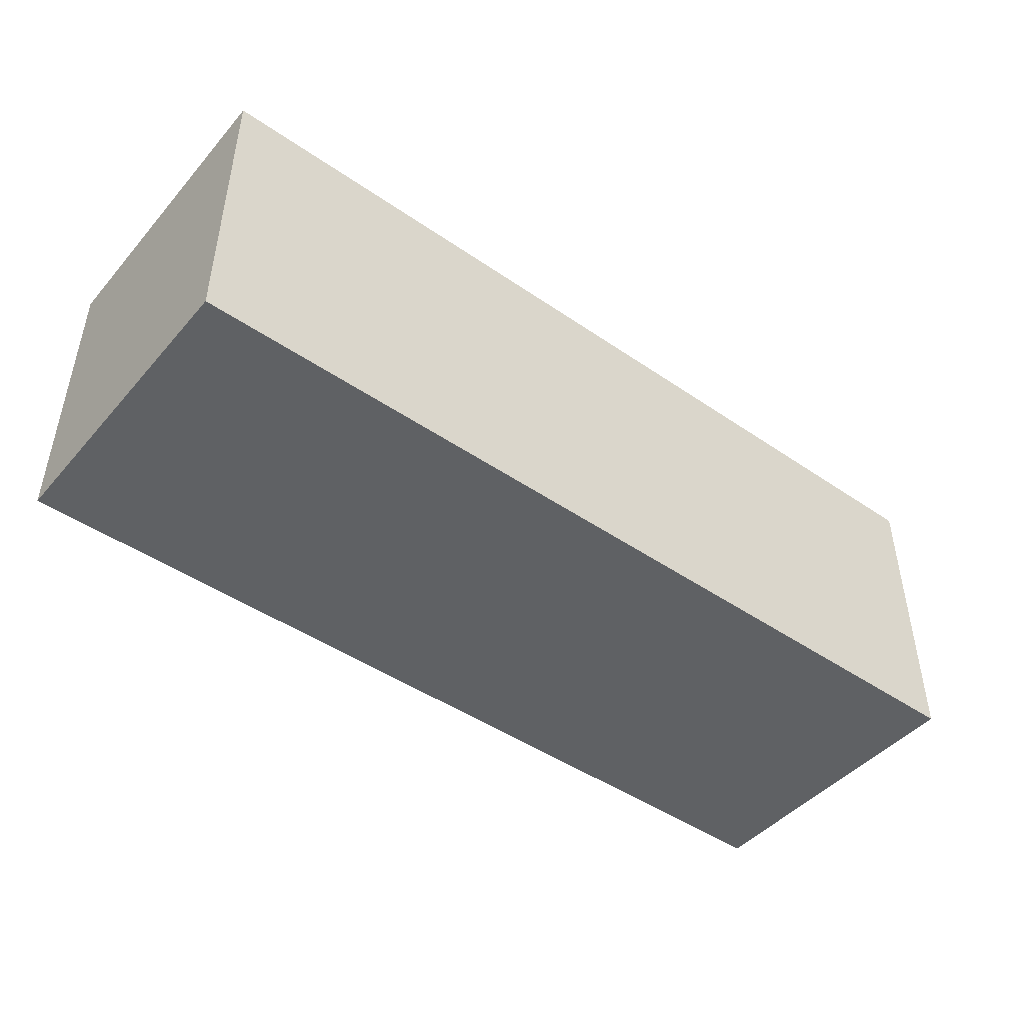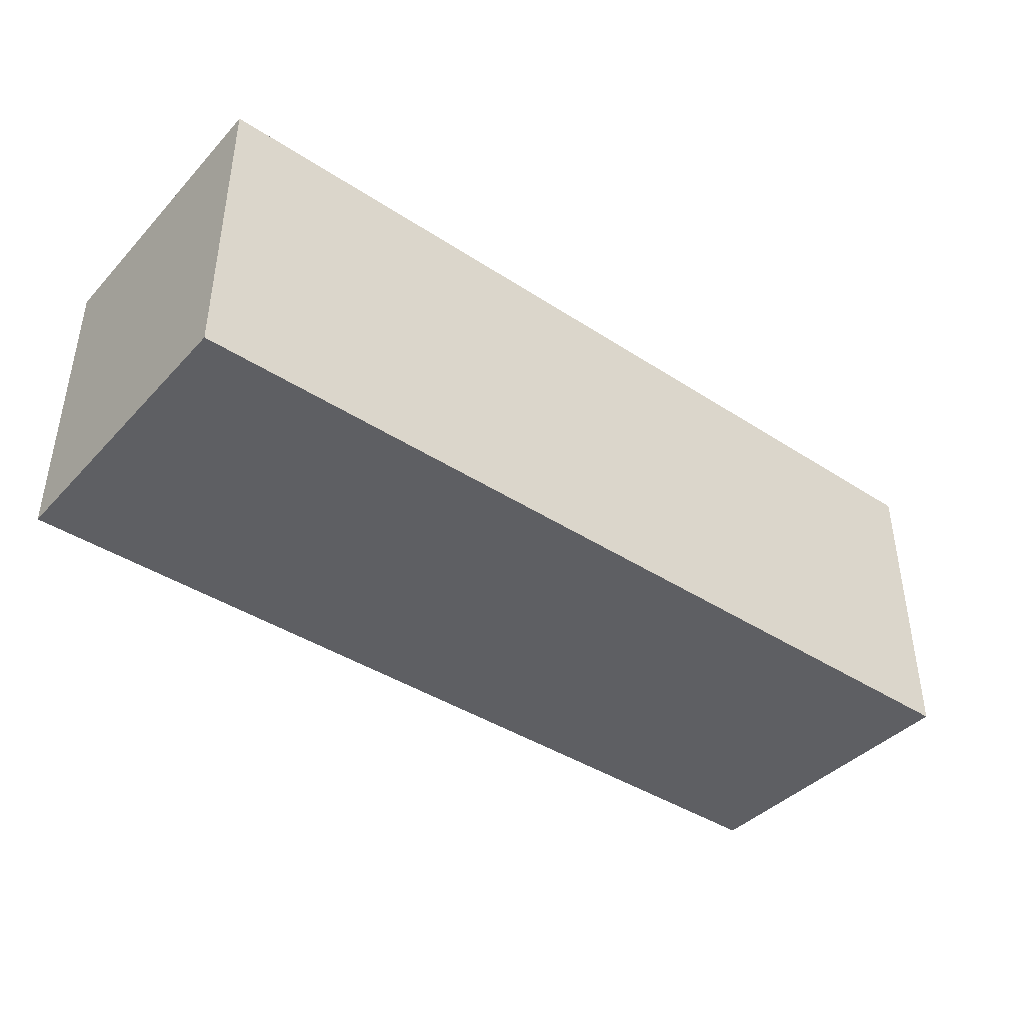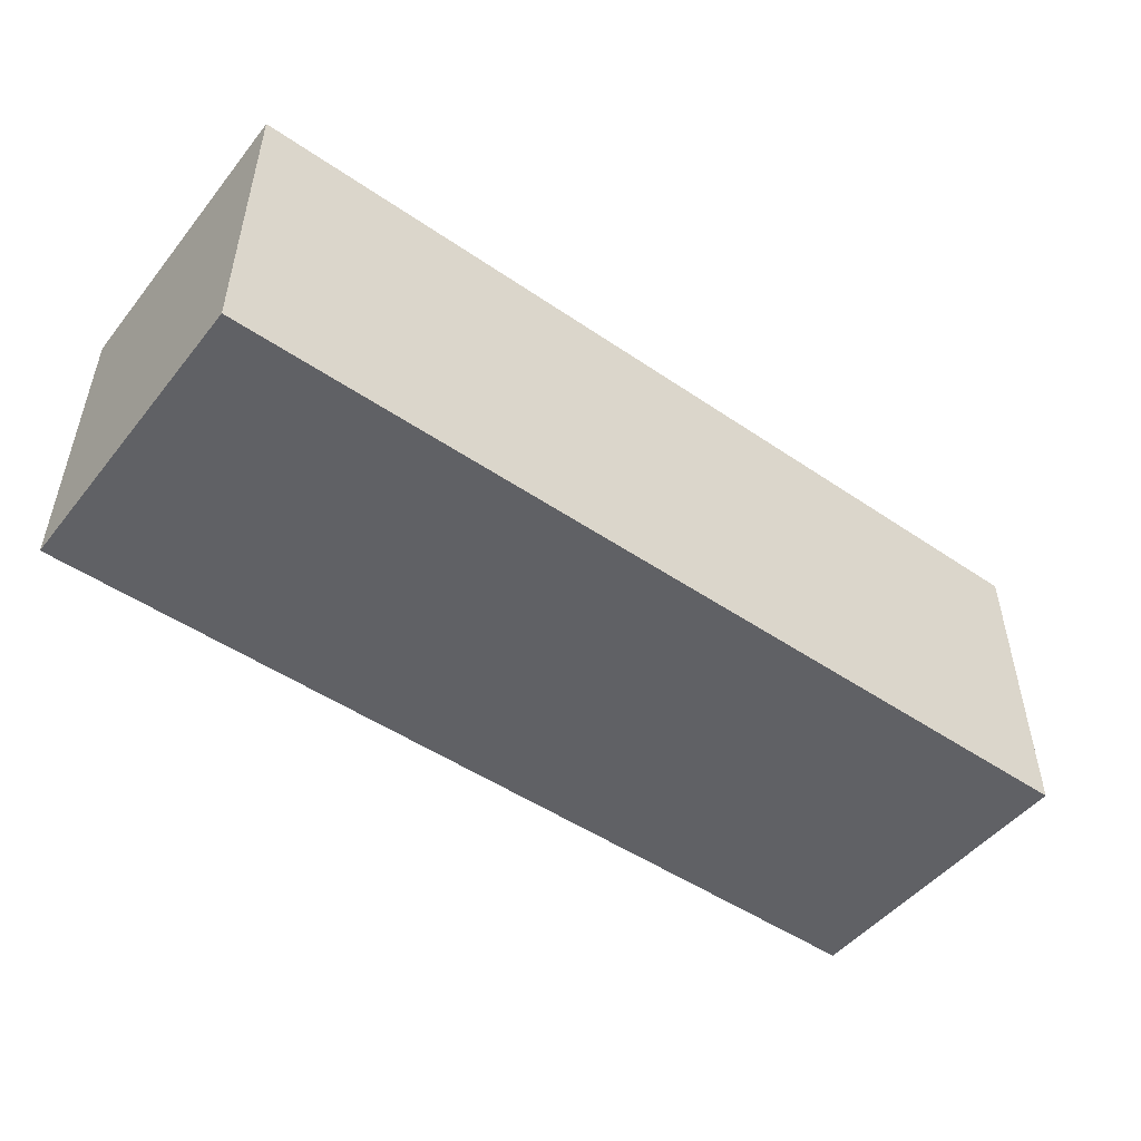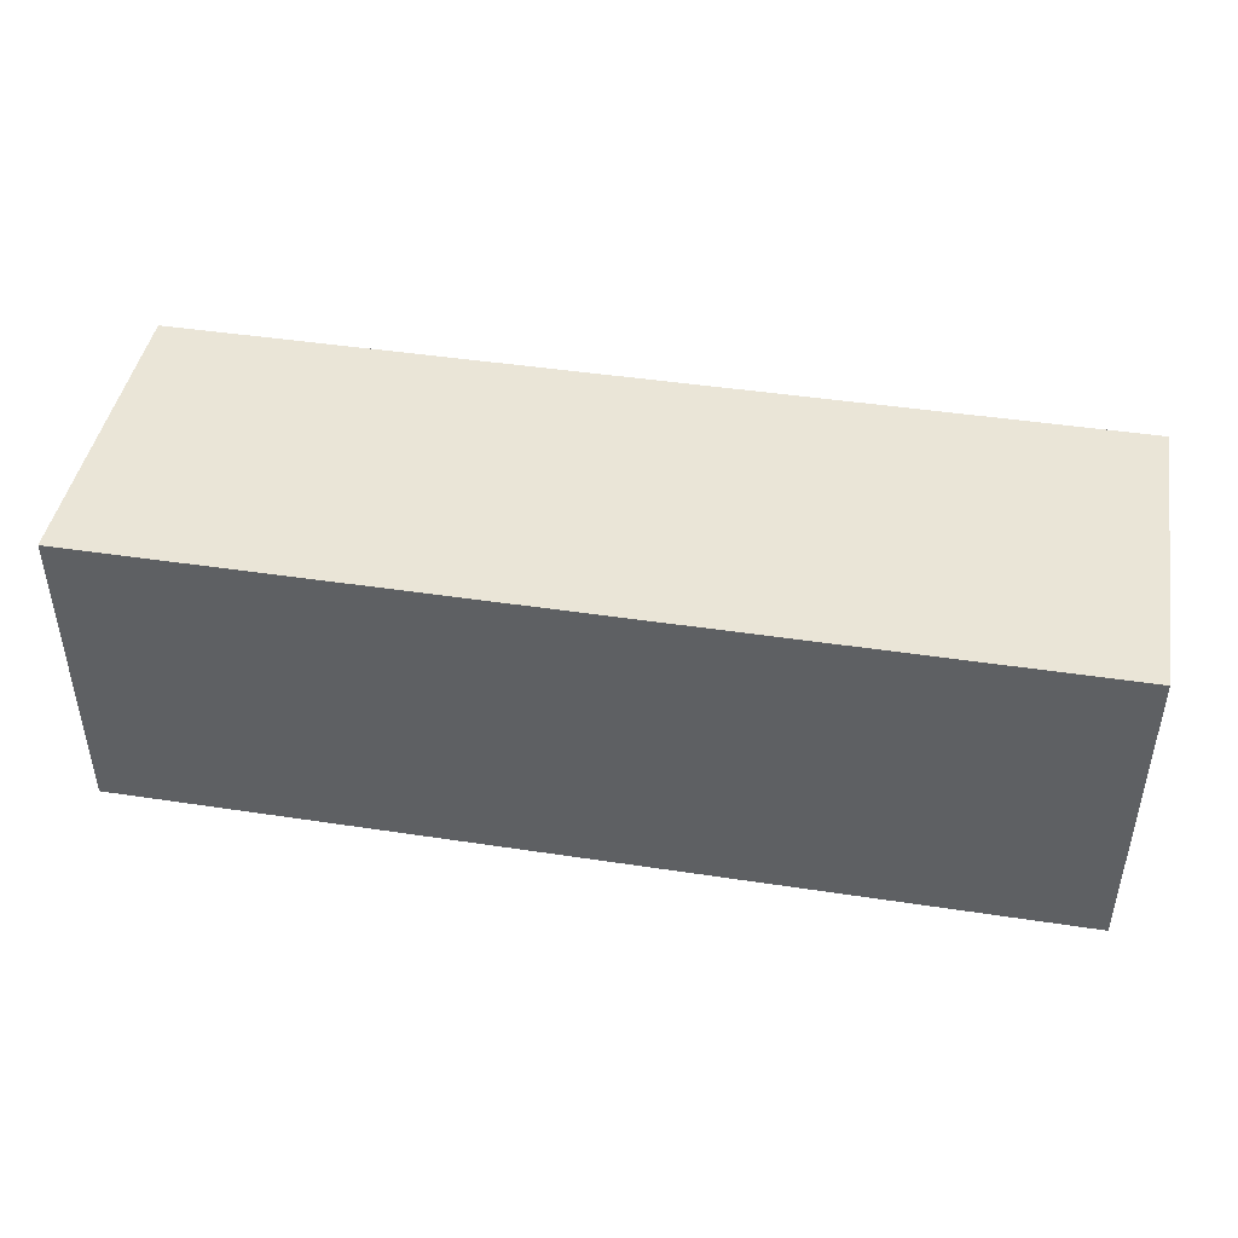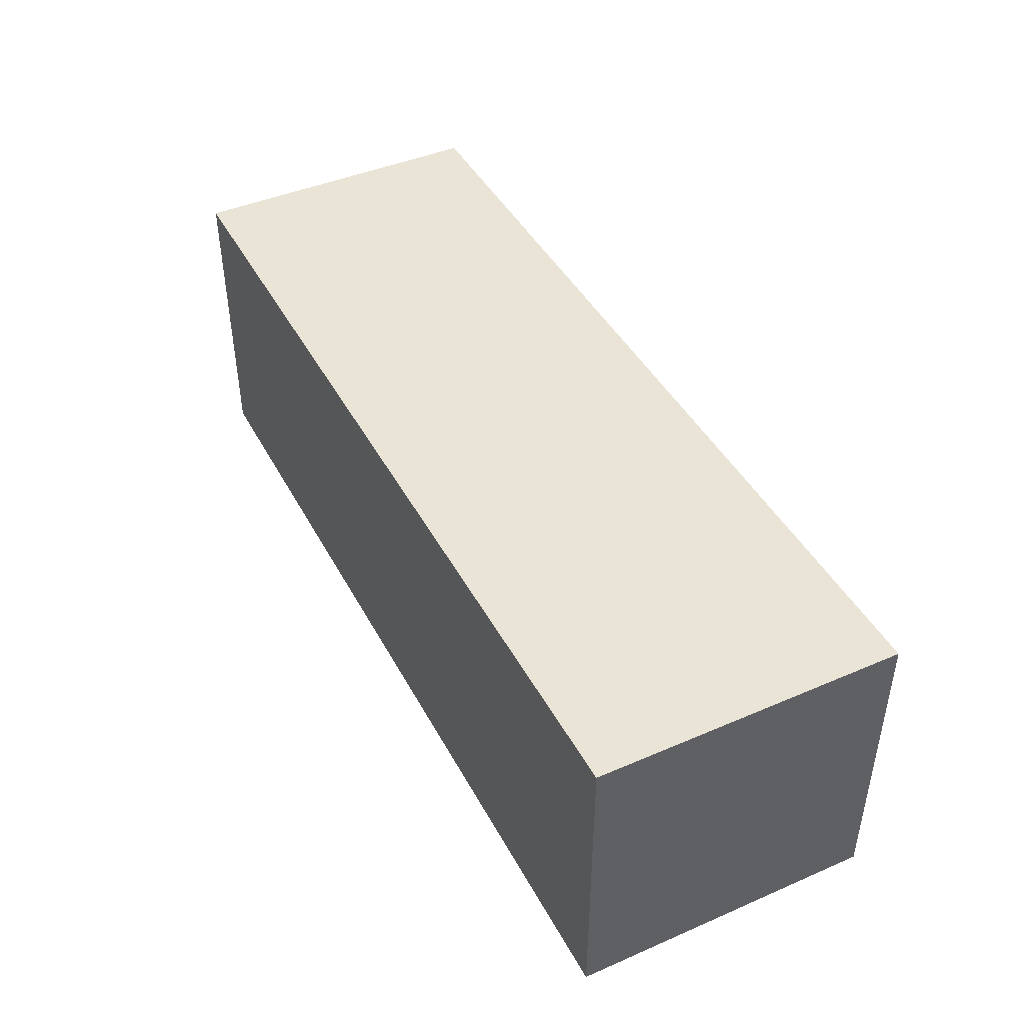
<metadata>
{"format":"obj","ext":"obj","renderer":"f3d","projection":"perspective","resolution":1024,"background":"white","views":[{"elev":-45.7,"azim":141.7,"up":"+Z"},{"elev":-40.9,"azim":141.5,"up":"+Y"},{"elev":-49.2,"azim":-37.1,"up":"+Y"},{"elev":44.2,"azim":-169.9,"up":"+Y"},{"elev":43.9,"azim":63.2,"up":"+Z"}]}
</metadata>
<code>
o eye5
v -0.15 0.05 0.05
v -0.15 -0.05 -0.05
v -0.15 -0.05 0.05
v -0.15 0.05 -0.05
v 0.15 -0.05 0.05
v 0.15 -0.05 -0.05
v 0.15 0.05 0.05
v 0.15 0.05 -0.05
v 0.15 -0.05 0.05
v -0.15 0.05 0.05
v -0.15 -0.05 0.05
v 0.15 0.05 0.05
v -0.15 -0.05 -0.05
v -0.15 0.05 -0.05
v 0.15 -0.05 -0.05
v 0.15 0.05 -0.05
v -0.15 -0.05 -0.05
v 0.15 -0.05 0.05
v -0.15 -0.05 0.05
v 0.15 -0.05 -0.05
v -0.15 0.05 0.05
v 0.15 0.05 0.05
v -0.15 0.05 -0.05
v 0.15 0.05 -0.05
f 1 2 3
f 4 2 1
f 5 6 7
f 7 6 8
f 9 10 11
f 12 10 9
f 13 14 15
f 15 14 16
f 17 18 19
f 20 18 17
f 21 22 23
f 23 22 24

</code>
